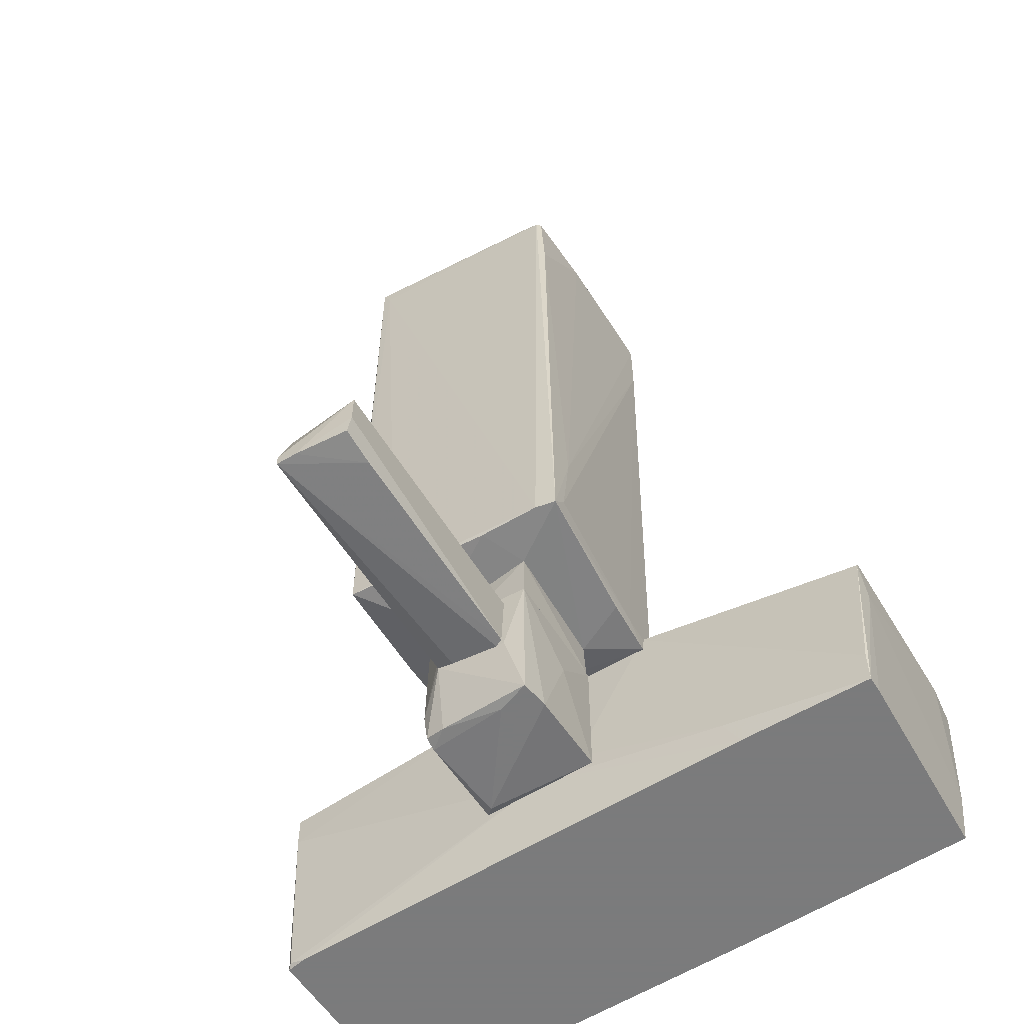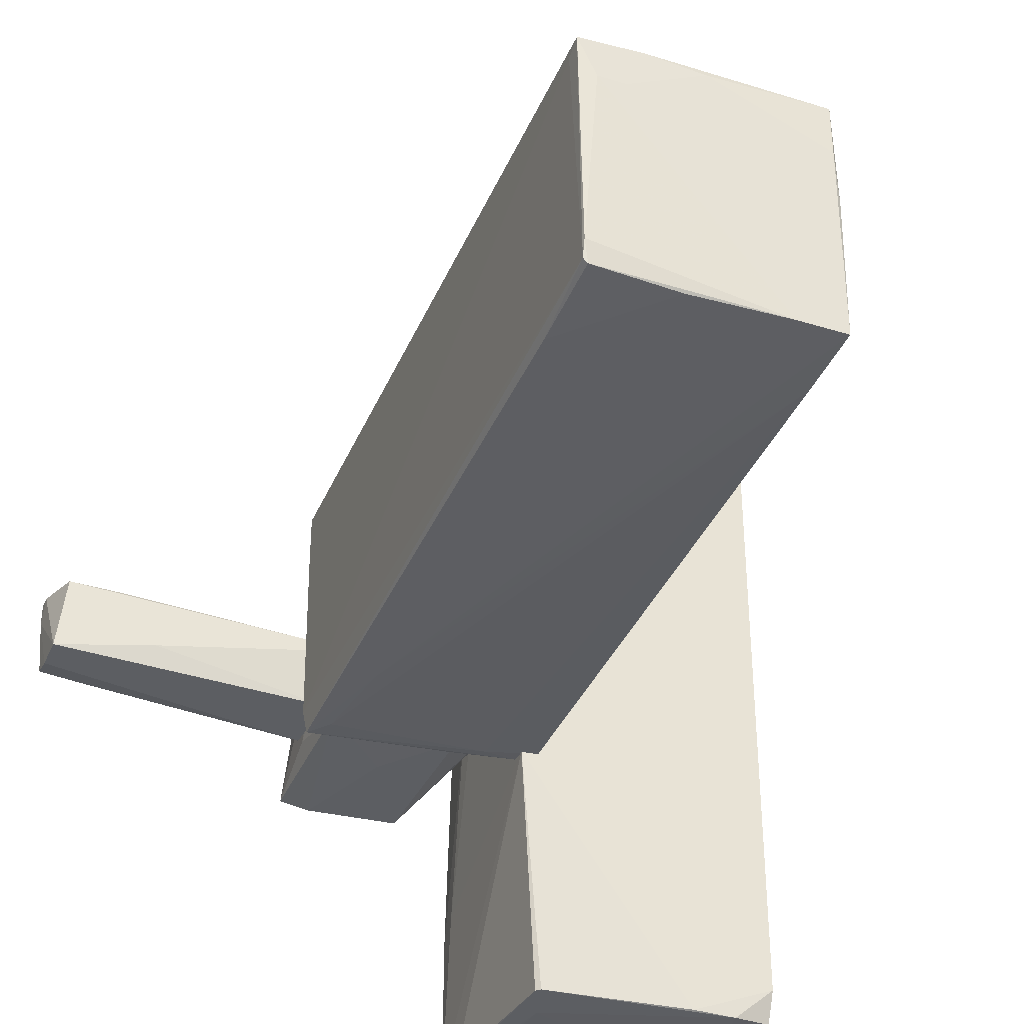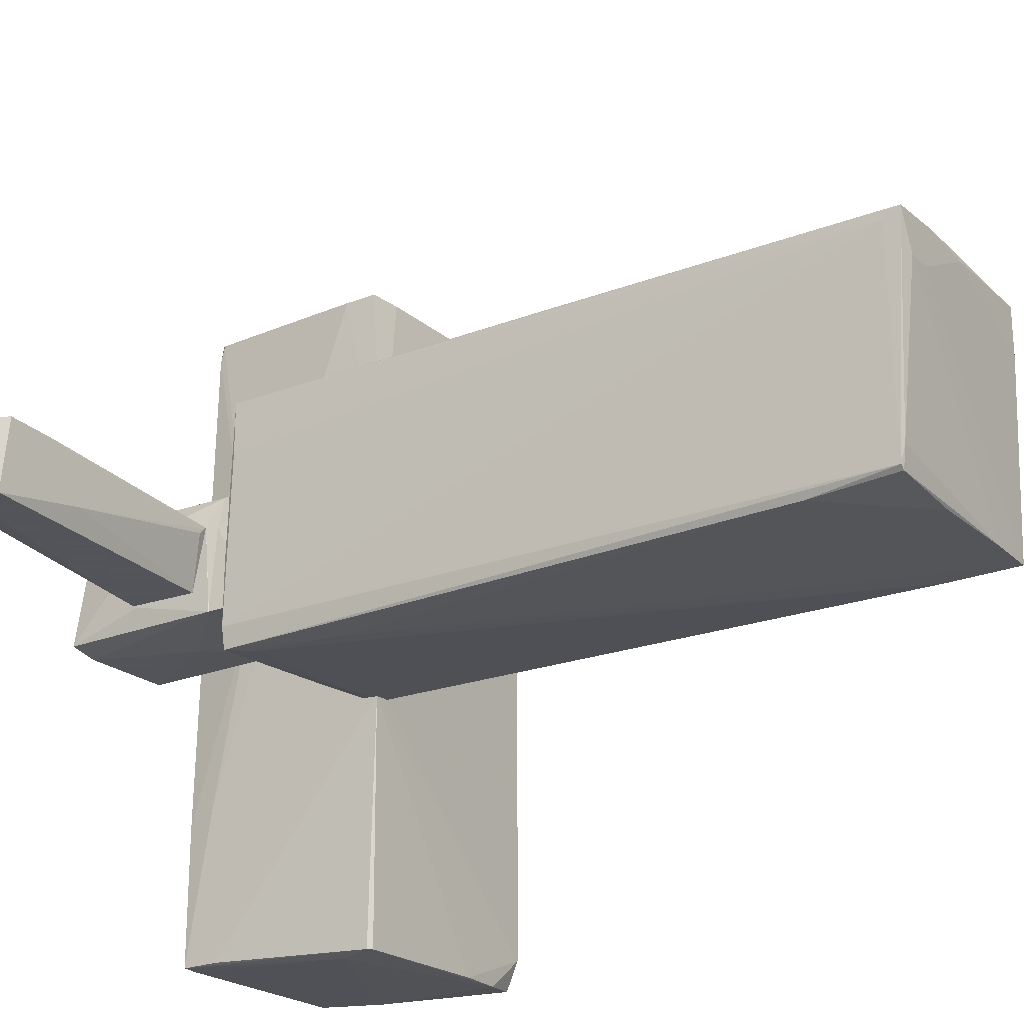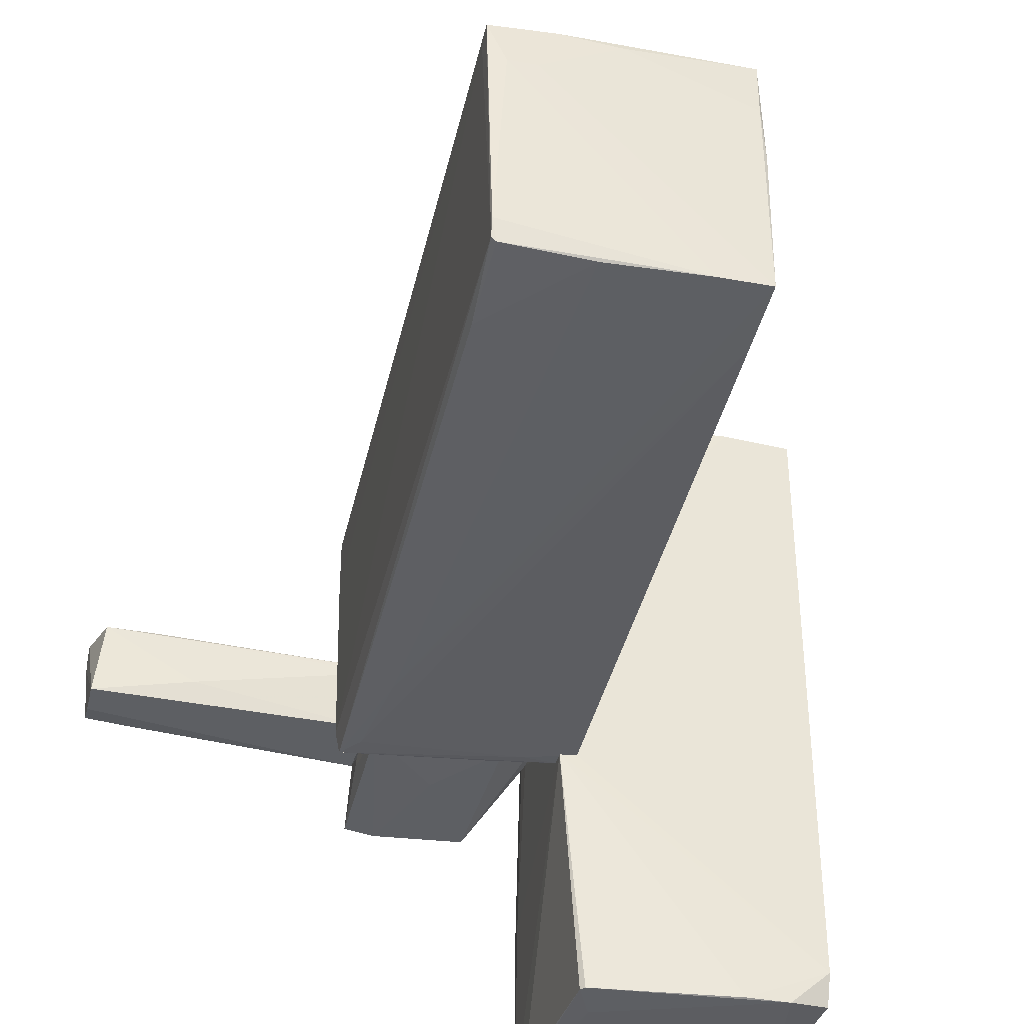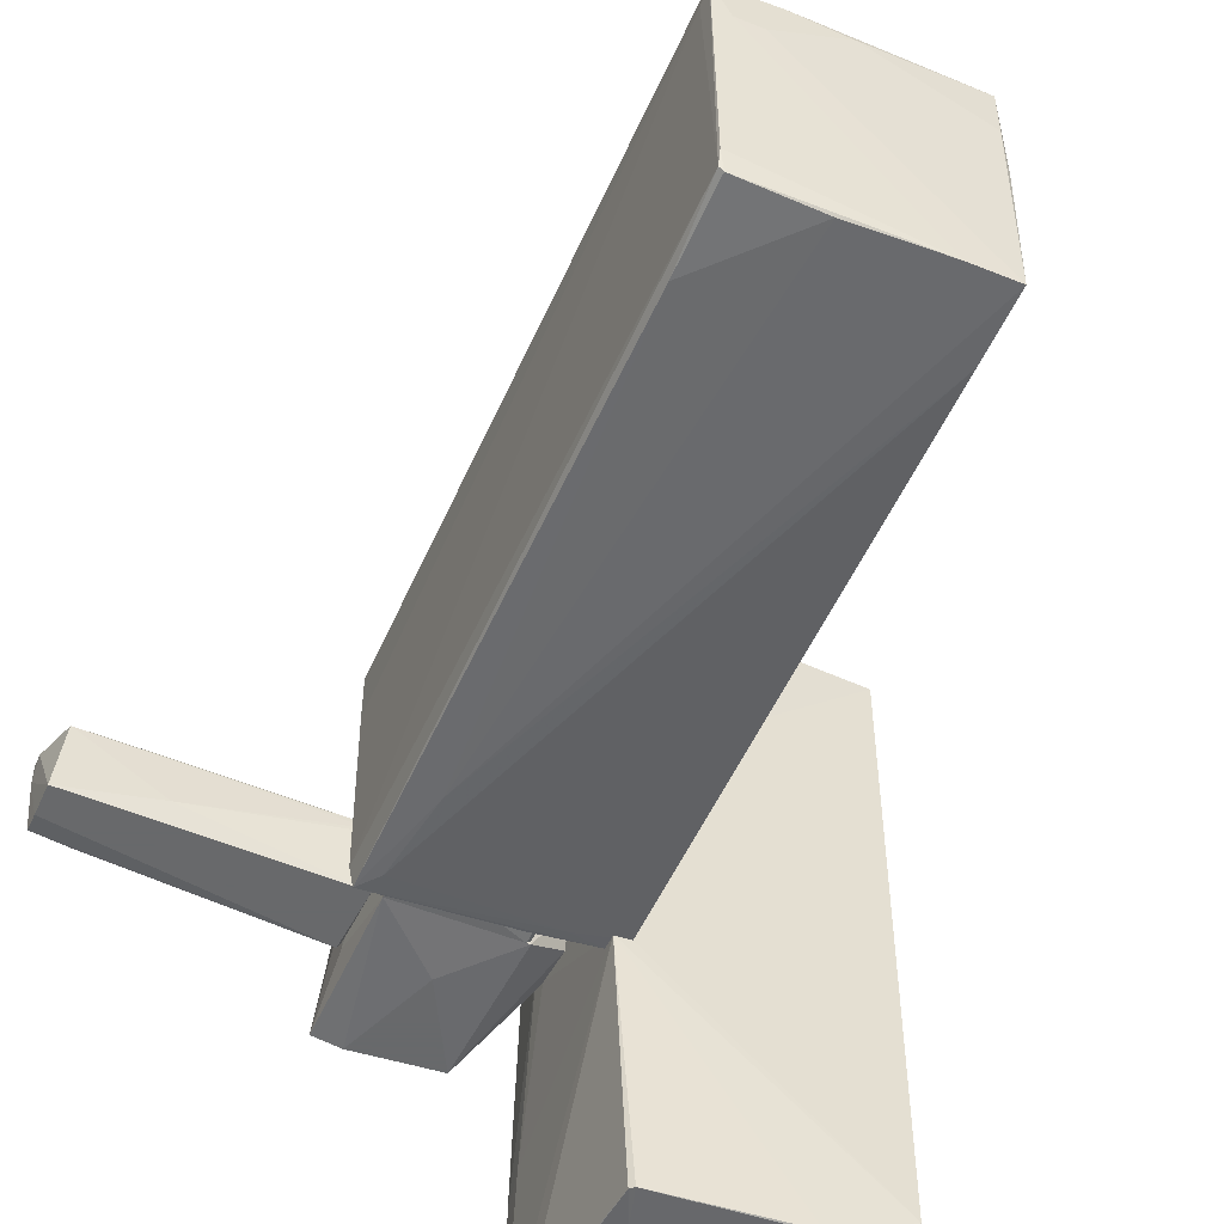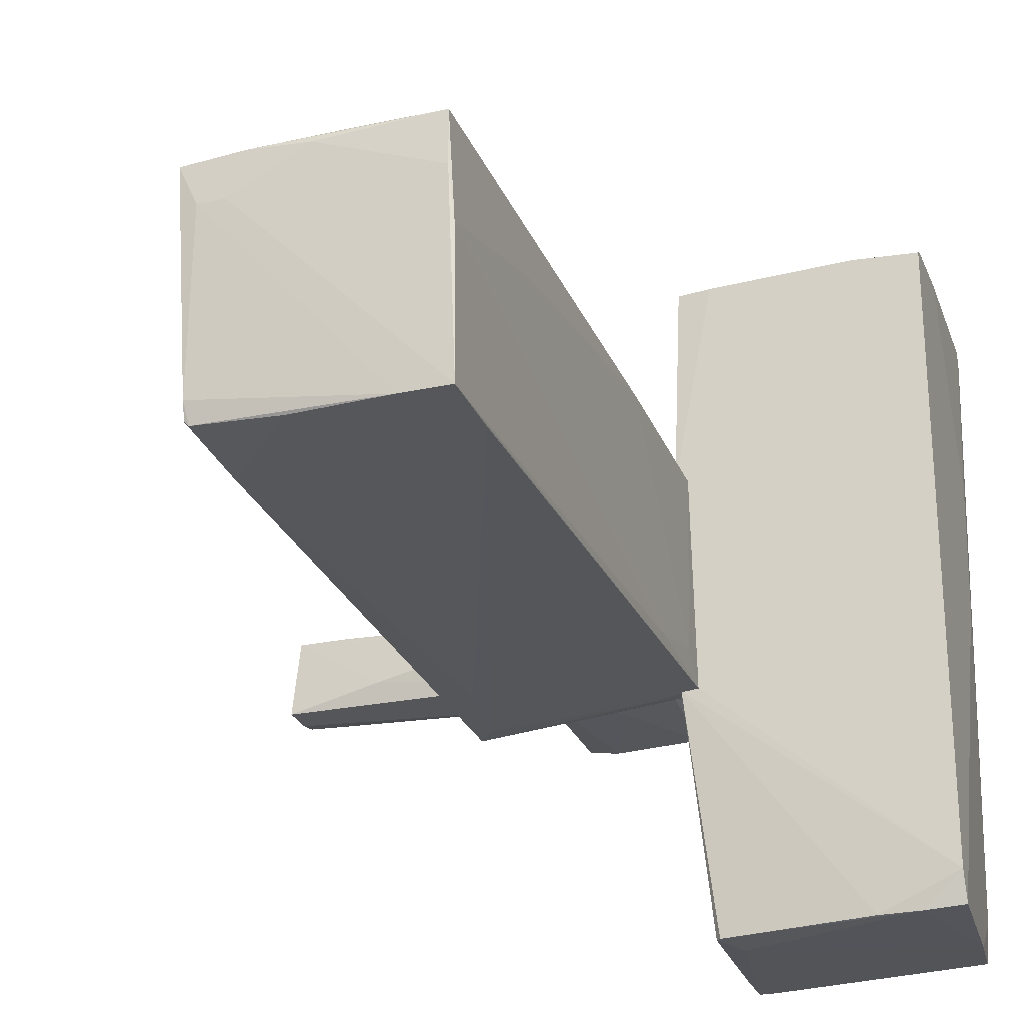
<metadata>
{"format":"obj","ext":"obj","renderer":"f3d","projection":"perspective","resolution":1024,"background":"white","views":[{"elev":-58.4,"azim":121.6,"up":"+Y"},{"elev":-38.0,"azim":158.4,"up":"+Z"},{"elev":-23.9,"azim":123.0,"up":"+Z"},{"elev":-40.0,"azim":167.2,"up":"+Z"},{"elev":-52.6,"azim":156.4,"up":"+Z"},{"elev":-26.1,"azim":-161.0,"up":"+Z"}]}
</metadata>
<code>
o convex_0
v 1.662 -0.6702 -1.112
v 0.5328 5.276 1.072
v 1.398 5.314 1.034
v 1.888 -0.7839 1.034
v -0.1449 -0.6708 0.9963
v -0.1449 5.201 -1.074
v 1.85 5.163 -0.9986
v -0.1827 -0.6708 -0.961
v -0.1073 5.276 1.072
v 1.925 5.314 0.9961
v 1.85 -0.8593 -0.9232
v 0.2319 -0.897 0.5447
v 1.812 4.372 -1.074
v -0.03202 -0.8216 -0.961
v -0.1449 5.239 0.1681
v -0.1073 3.092 1.072
v 1.812 -0.8593 -1.111
v 0.909 -0.7839 1.034
v 1.285 -0.897 0.5447
v 0.3068 -0.897 -0.5092
v -0.1449 0.9105 1.034
v -0.1449 4.561 -1.074
v 1.549 5.314 0.6574
v 1.888 2.266 1.034
v 1.097 5.163 -1.074
v 1.888 -0.7839 0.5819
v 1.85 5.201 -0.8477
v -0.1827 0.308 -0.8855
v -0.03202 -0.7839 0.9961
v 1.549 0.1207 -1.112
v 1.925 5.163 0.9211
v -0.1073 5.276 0.62
v 1.436 -0.897 -0.5468
v -0.1449 3.657 0.62
v 0.6457 5.201 1.072
v -0.1827 -0.4064 -0.697
v 1.85 -0.8593 -0.3585
v 0.2693 -0.7462 -0.9986
v 1.812 5.163 -1.036
v 0.533 -0.8593 -0.9986
v -0.03202 -0.8216 -0.1704
v 0.9088 5.314 0.9963
v 0.2691 5.201 -1.074
v 1.775 5.314 0.6574
f 27 43 44
f 2 3 9
f 2 9 16
f 7 11 17
f 13 7 17
f 12 4 18
f 4 16 18
f 4 12 19
f 12 14 20
f 19 12 20
f 16 9 21
f 5 18 21
f 18 16 21
f 8 6 22
f 3 10 23
f 10 3 24
f 4 10 24
f 4 11 26
f 10 7 27
f 6 8 28
f 15 6 28
f 12 18 29
f 18 5 29
f 17 1 30
f 13 17 30
f 1 22 30
f 22 6 30
f 25 13 30
f 10 4 31
f 7 10 31
f 11 7 31
f 4 26 31
f 26 11 31
f 6 15 32
f 15 9 32
f 23 6 32
f 17 11 33
f 20 17 33
f 19 20 33
f 9 15 34
f 21 9 34
f 15 28 34
f 3 2 35
f 2 16 35
f 16 4 35
f 24 3 35
f 4 24 35
f 8 5 36
f 5 21 36
f 28 8 36
f 21 34 36
f 34 28 36
f 11 4 37
f 4 19 37
f 33 11 37
f 19 33 37
f 14 8 38
f 1 17 38
f 17 14 38
f 22 1 38
f 8 22 38
f 7 13 39
f 13 25 39
f 27 7 39
f 14 17 40
f 17 20 40
f 20 14 40
f 5 8 41
f 8 14 41
f 14 12 41
f 29 5 41
f 12 29 41
f 9 3 42
f 3 23 42
f 32 9 42
f 23 32 42
f 6 23 43
f 30 6 43
f 25 30 43
f 39 25 43
f 27 39 43
f 23 10 44
f 10 27 44
f 43 23 44
o convex_1
v -2.178 -2.704 -0.6592
v -0.03231 -0.6711 0.9962
v -0.1075 -0.6711 0.9962
v -1.952 -0.7466 -3.069
v -0.1075 -2.704 -3.031
v -2.253 -2.666 2.953
v -2.291 -0.7089 2.916
v -0.2581 -2.704 3.029
v -0.2205 -0.8596 -3.107
v -2.102 -2.704 -2.956
v -0.0699 -0.822 2.954
v -2.291 -0.7089 -2.768
v -0.03231 -0.6711 -0.9608
v -0.03231 -2.064 0.1679
v -2.291 -2.101 0.09218
v -1.952 -2.704 2.992
v -1.688 -0.7089 2.954
v -2.291 -0.822 -3.031
v -0.2205 -2.666 2.992
v -2.14 -2.666 -2.617
v -0.0699 -1.123 2.954
v -0.2581 -0.822 -3.107
v -0.2581 -2.064 3.029
v -2.291 -0.7844 2.953
v -0.1075 -2.704 -1.788
v -1.575 -0.7466 -3.069
v -0.1075 -2.365 -3.031
v -0.371 -1.198 -3.107
v -2.291 -2.215 1.259
v -1.086 -2.666 3.029
v -2.178 -2.101 -2.993
v -2.253 -2.704 2.802
v -0.371 -0.7844 2.954
v -2.291 -1.387 2.953
v -0.0699 -2.44 -1.638
v -0.1829 -0.6711 -0.9602
v -0.2581 -2.704 -3.031
v -0.2205 -2.704 2.841
v -0.03231 -1.951 -0.2075
f 58 79 83
f 45 49 52
f 49 45 54
f 47 46 57
f 57 46 58
f 51 56 59
f 45 52 60
f 46 47 61
f 47 51 61
f 56 48 62
f 59 56 62
f 54 45 64
f 45 59 64
f 46 55 65
f 55 52 65
f 58 46 65
f 52 63 65
f 63 58 65
f 57 53 66
f 52 55 67
f 67 61 68
f 51 59 68
f 61 51 68
f 52 49 69
f 48 56 70
f 56 57 70
f 66 48 70
f 57 66 70
f 49 53 71
f 57 49 71
f 53 57 71
f 53 49 72
f 48 66 72
f 66 53 72
f 68 59 73
f 60 52 74
f 52 67 74
f 67 68 74
f 68 60 74
f 62 48 75
f 59 62 75
f 54 64 75
f 64 59 75
f 48 72 75
f 59 45 76
f 45 60 76
f 60 50 76
f 50 73 76
f 73 59 76
f 55 46 77
f 46 61 77
f 67 55 77
f 61 67 77
f 50 60 78
f 60 68 78
f 73 50 78
f 68 73 78
f 49 57 79
f 69 49 79
f 58 69 79
f 51 47 80
f 56 51 80
f 47 57 80
f 57 56 80
f 49 54 81
f 72 49 81
f 54 75 81
f 75 72 81
f 63 52 82
f 58 63 82
f 52 69 82
f 69 58 82
f 57 58 83
f 79 57 83
o convex_2
v 1.022 -2.29 0.5447
v 1.436 -1.349 -0.5092
v 1.436 -1.349 -0.5469
v -0.03208 -1.462 0.09293
v 0.3821 -2.742 -0.5846
v 1.436 -2.817 -0.5469
v 1.286 -1.349 0.5447
v 0.3821 -2.779 0.4694
v 0.3068 -1.349 -0.5469
v 1.323 -2.704 0.507
v 0.2692 -1.349 0.507
v 1.474 -1.838 0.3188
v -0.03208 -1.989 -0.2081
v -0.03208 -2.064 0.2059
v -0.03208 -1.537 -0.2834
v 0.4574 -2.817 0.3941
v 1.474 -1.386 0.2059
v -0.03208 -1.575 0.3188
v 1.172 -2.817 -0.5846
v 0.8337 -1.914 -0.5846
v 0.4197 -1.386 0.5447
v 1.474 -2.102 -0.3587
v 1.361 -2.742 0.3188
v 1.323 -2.403 0.5447
v 1.474 -1.989 0.3188
v 1.323 -2.817 -0.2458
v 1.21 -2.742 0.507
v 0.3068 -1.951 0.507
f 104 94 111
f 85 86 90
f 90 86 92
f 92 87 94
f 90 92 94
f 88 91 97
f 87 96 97
f 96 88 97
f 87 92 98
f 92 88 98
f 96 87 98
f 88 96 98
f 91 88 99
f 86 85 100
f 85 90 100
f 90 95 100
f 94 87 101
f 97 91 101
f 87 97 101
f 86 89 102
f 99 88 102
f 89 99 102
f 88 92 103
f 92 86 103
f 86 102 103
f 102 88 103
f 84 90 104
f 90 94 104
f 89 86 105
f 86 100 105
f 100 95 105
f 90 84 107
f 95 90 107
f 95 107 108
f 89 105 108
f 105 95 108
f 106 89 108
f 93 106 108
f 107 93 108
f 99 89 109
f 89 106 109
f 109 106 110
f 84 91 110
f 91 99 110
f 106 93 110
f 107 84 110
f 93 107 110
f 99 109 110
f 91 84 111
f 94 101 111
f 101 91 111
f 84 104 111
o convex_3
v 1.474 -2.026 0.1682
v 1.549 -1.386 0.1682
v 1.549 -1.386 0.1306
v 3.92 -1.951 0.1682
v 1.512 -2.102 -0.3588
v 3.883 -1.462 -0.3588
v 3.807 -1.462 0.3188
v 1.474 -1.499 -0.3588
v 3.883 -1.951 -0.3211
v 1.474 -1.989 0.3188
v 3.92 -1.951 0.3565
v 1.474 -1.499 0.2434
v 1.625 -1.8 0.3188
v 3.883 -1.763 -0.3588
v 3.017 -1.424 -0.1705
v 3.544 -1.989 -0.3211
v 1.474 -2.102 -0.2833
v 3.356 -1.462 0.3188
v 3.92 -1.838 0.3565
v 1.474 -1.386 0.2059
f 123 129 131
f 117 116 119
f 119 112 121
f 121 112 122
f 119 121 123
f 123 121 124
f 116 117 125
f 117 115 125
f 115 120 125
f 120 116 125
f 114 113 126
f 118 117 126
f 113 118 126
f 119 114 126
f 117 119 126
f 120 115 127
f 116 120 127
f 122 116 127
f 115 122 127
f 112 119 128
f 119 116 128
f 122 112 128
f 116 122 128
f 123 124 129
f 129 124 130
f 115 117 130
f 117 118 130
f 122 115 130
f 121 122 130
f 124 121 130
f 118 129 130
f 113 114 131
f 118 113 131
f 114 119 131
f 119 123 131
f 129 118 131
o convex_4
v 1.286 -1.349 0.5447
v 0.3444 -1.349 -0.547
v 0.3068 -1.349 -0.5093
v 0.3068 -0.897 -0.5093
v 1.436 -0.897 -0.547
v 0.2314 -0.897 0.5447
v 1.436 -1.349 -0.547
v 1.286 -0.897 0.5447
v 0.2692 -1.349 0.5069
v 1.361 -1.349 0.2434
v 0.2314 -1.123 0.5447
v 0.2314 -0.897 0.2434
f 134 142 143
f 134 133 132
f 133 134 135
f 133 135 136
f 136 135 137
f 132 133 138
f 133 136 138
f 137 132 139
f 136 137 139
f 134 132 140
f 132 138 141
f 138 136 141
f 139 132 141
f 136 139 141
f 132 137 142
f 140 132 142
f 134 140 142
f 135 134 143
f 137 135 143
f 142 137 143

</code>
